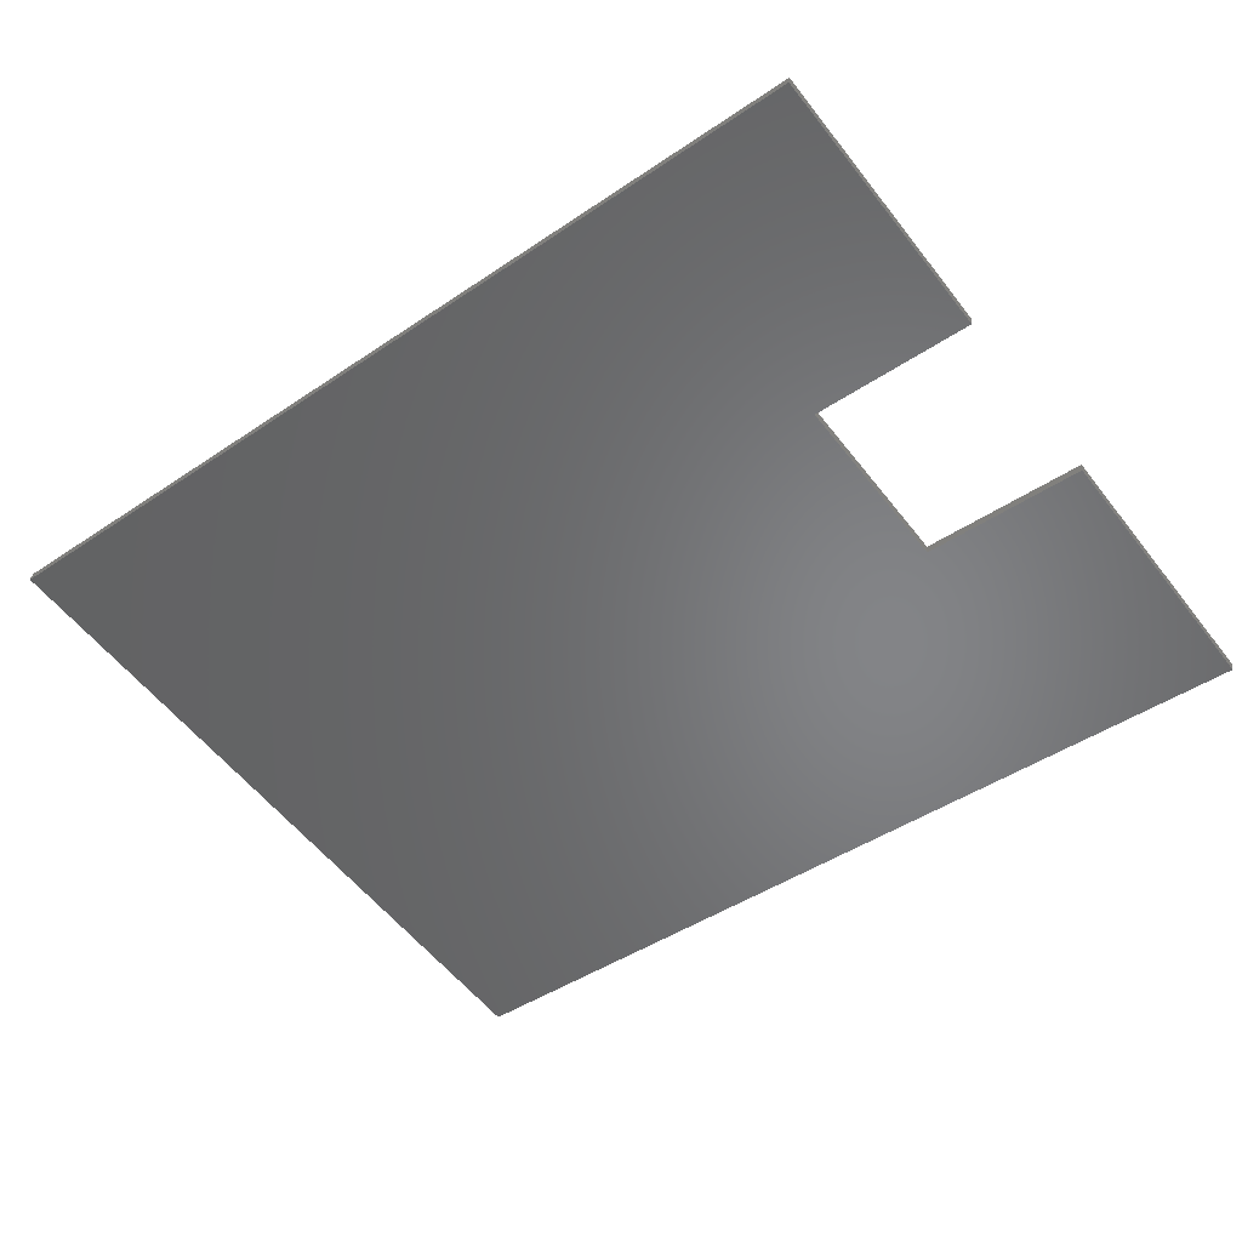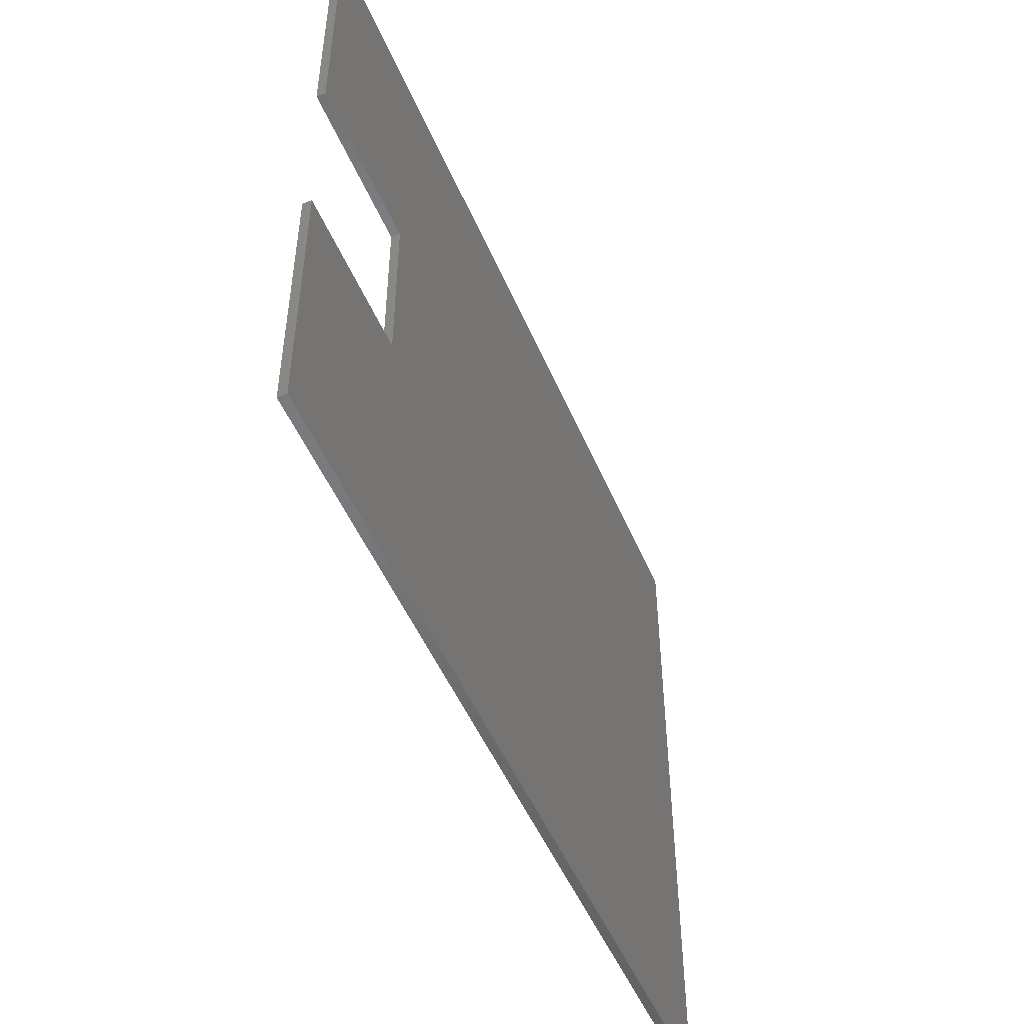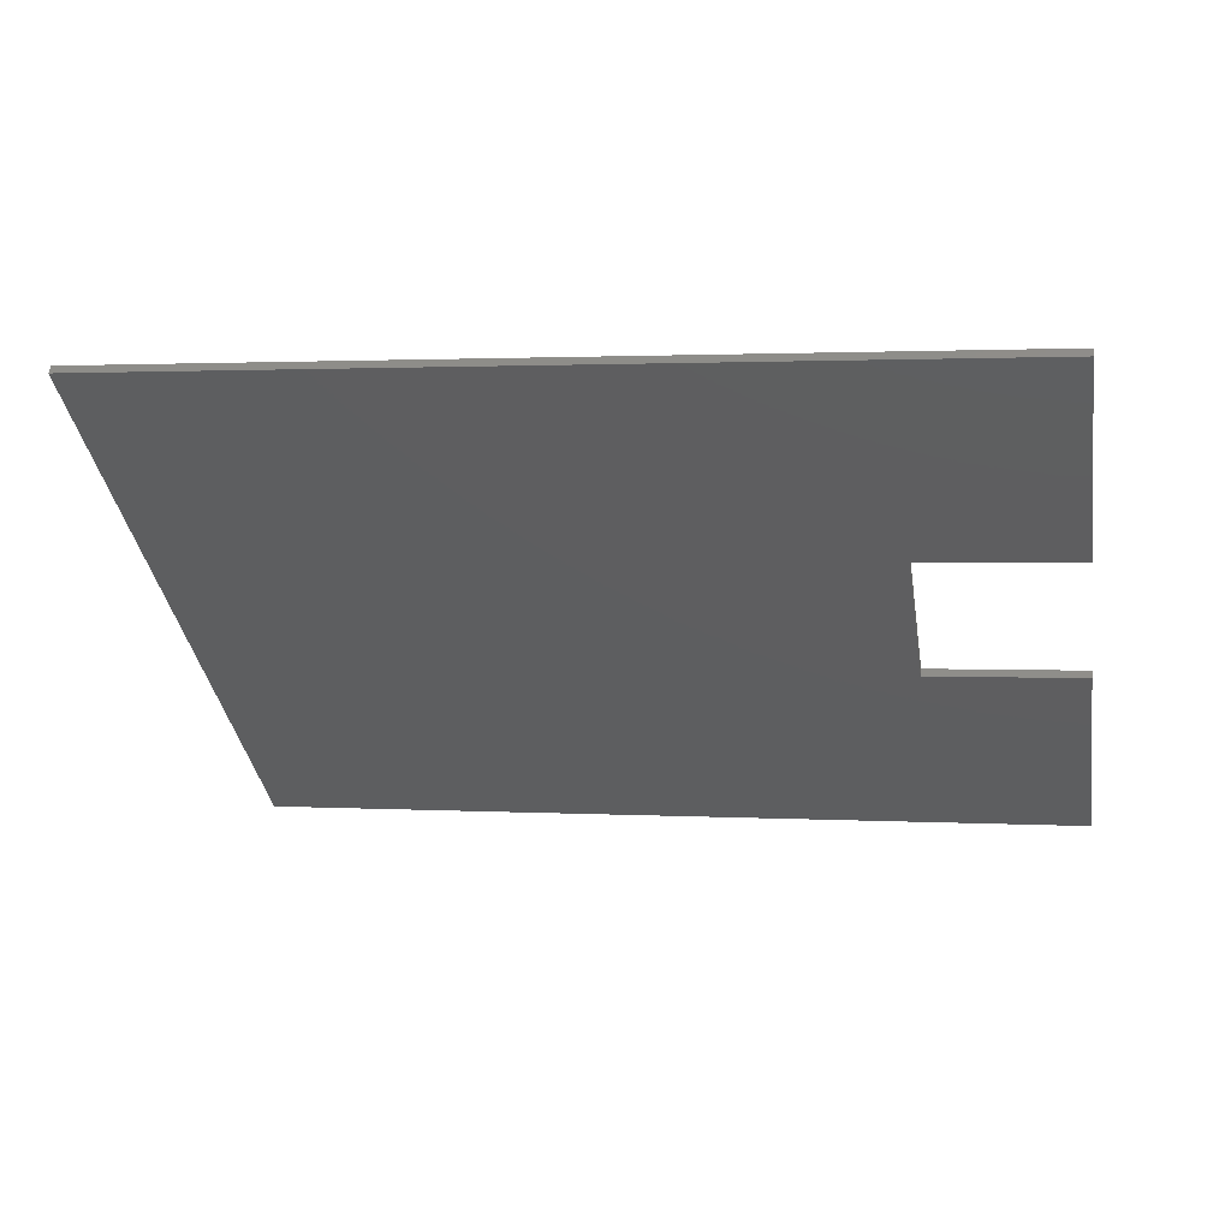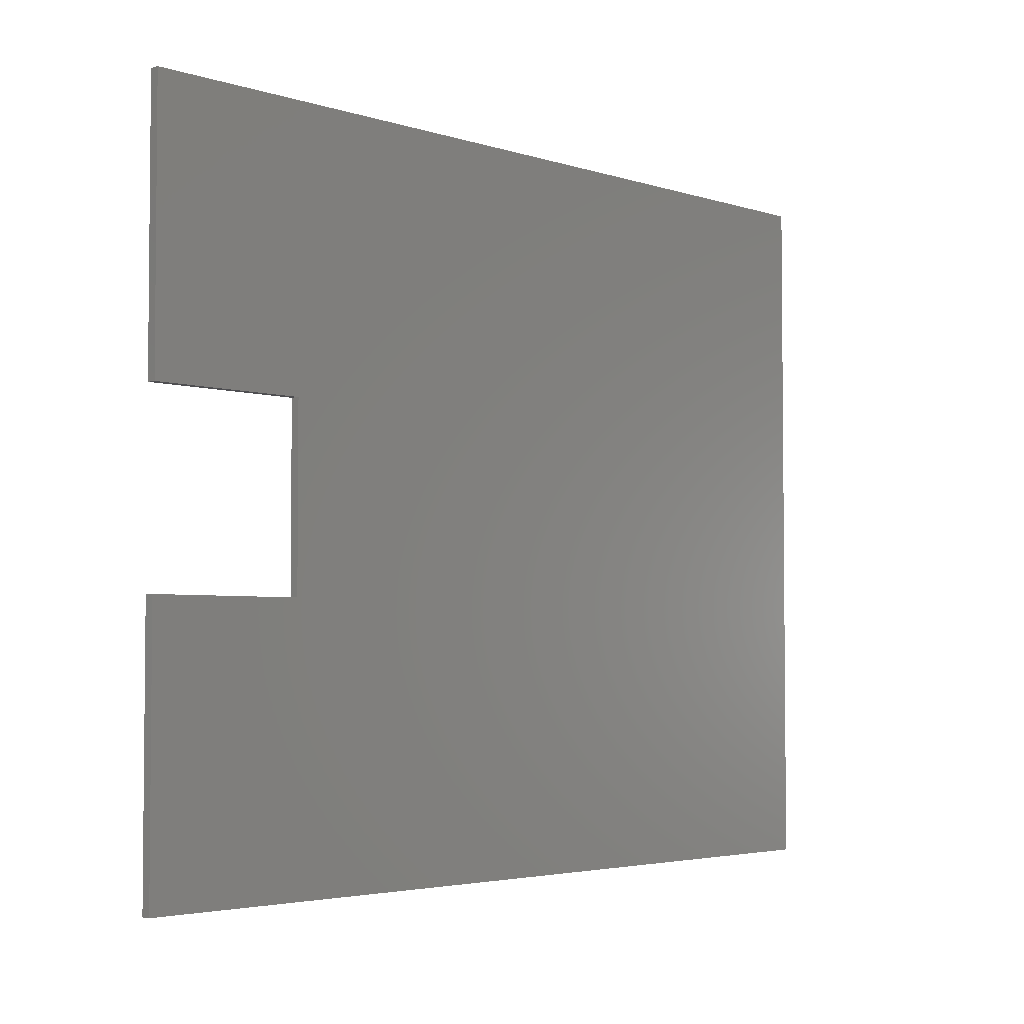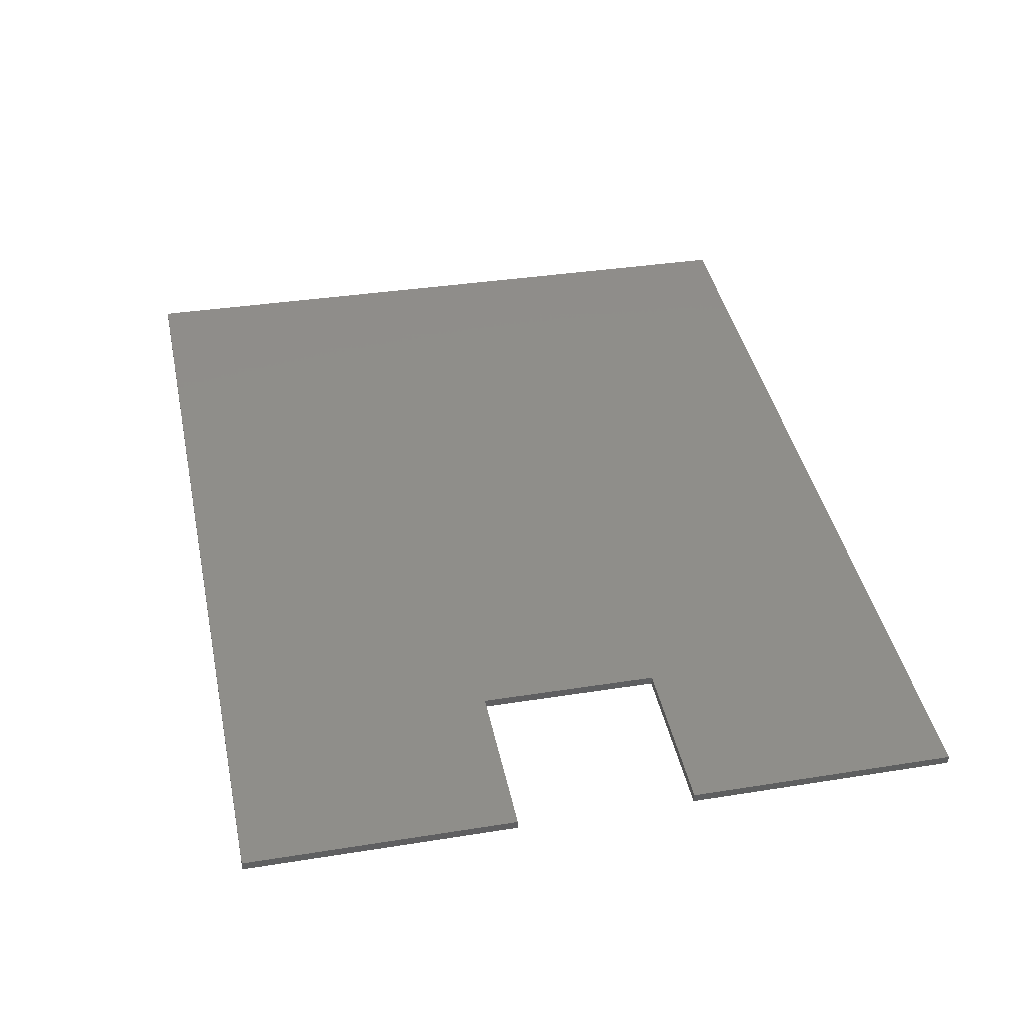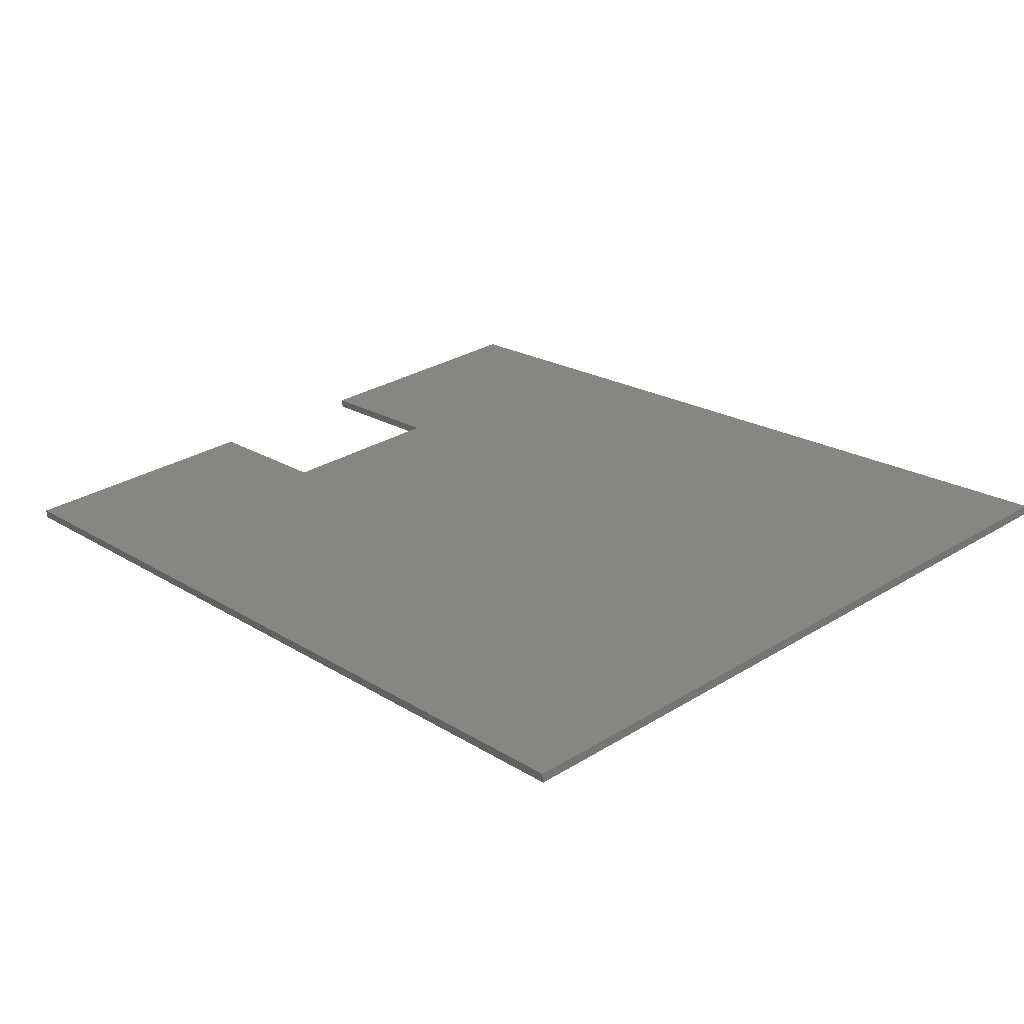
<metadata>
{"format":"stl","ext":"stl","renderer":"f3d","projection":"perspective","resolution":1024,"background":"white","views":[{"elev":-56.8,"azim":-142.5,"up":"+Z"},{"elev":-50.0,"azim":-74.8,"up":"+Y"},{"elev":-37.0,"azim":-170.8,"up":"+Z"},{"elev":-3.6,"azim":-54.6,"up":"+Y"},{"elev":34.8,"azim":-102.1,"up":"+Z"},{"elev":29.9,"azim":48.4,"up":"+Z"}]}
</metadata>
<code>
# stl→obj: 16 verts, 28 faces
v 70.36 22 74.25
v 68.56 22 74.02
v 70.37 22 74.15
v 68.58 22 73.92
v 70.36 20 74.25
v 70.37 20 74.15
v 68.56 20 74.02
v 68.58 20 73.92
v 68.56 17 74.02
v 68.58 17 73.92
v 78.49 17 75.3
v 78.5 17 75.2
v 78.49 25 75.3
v 78.5 25 75.2
v 68.56 25 74.02
v 68.58 25 73.92
f 1 2 3
f 3 2 4
f 5 1 6
f 6 1 3
f 7 5 8
f 8 5 6
f 9 7 10
f 10 7 8
f 11 9 12
f 12 9 10
f 13 11 14
f 14 11 12
f 15 13 16
f 16 13 14
f 2 15 4
f 4 15 16
f 7 9 5
f 5 9 11
f 5 11 1
f 1 11 13
f 1 13 2
f 2 13 15
f 4 16 3
f 3 16 14
f 3 14 6
f 6 14 12
f 6 12 8
f 8 12 10

</code>
